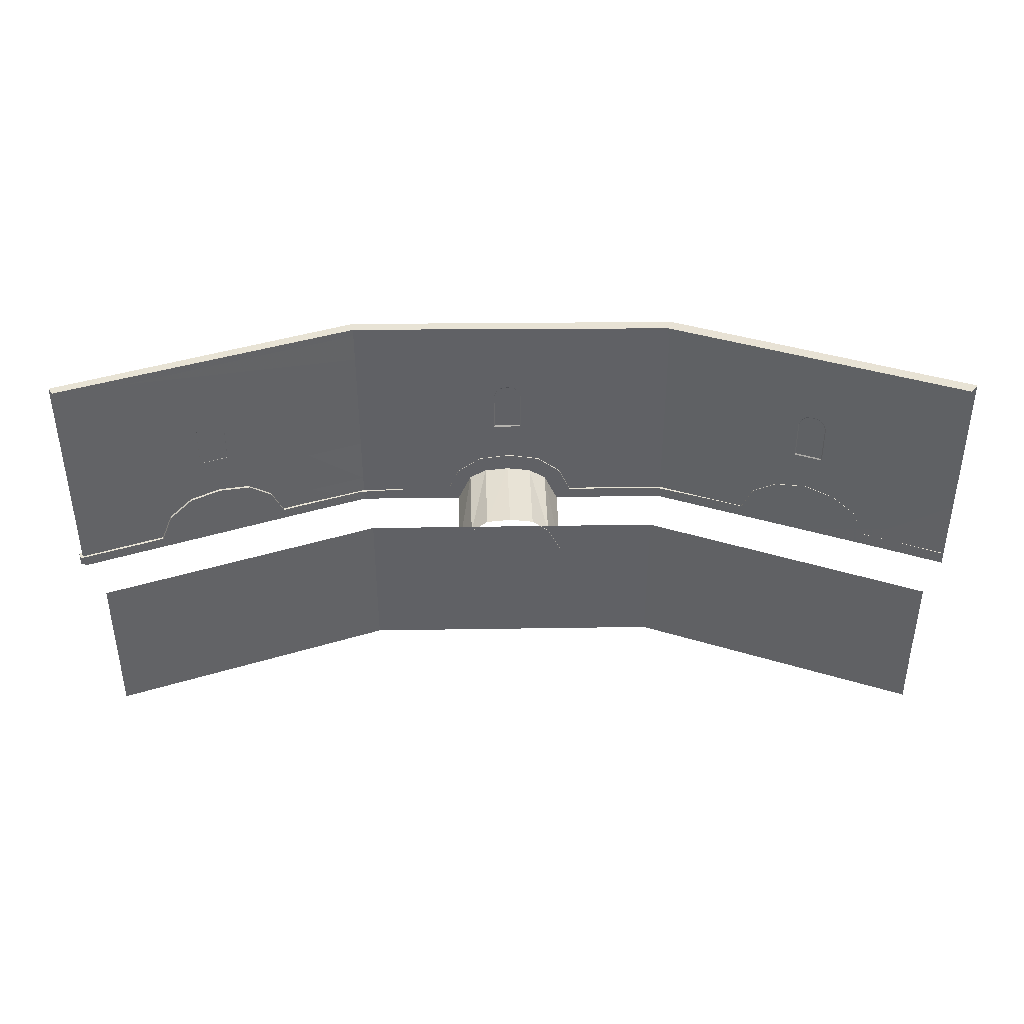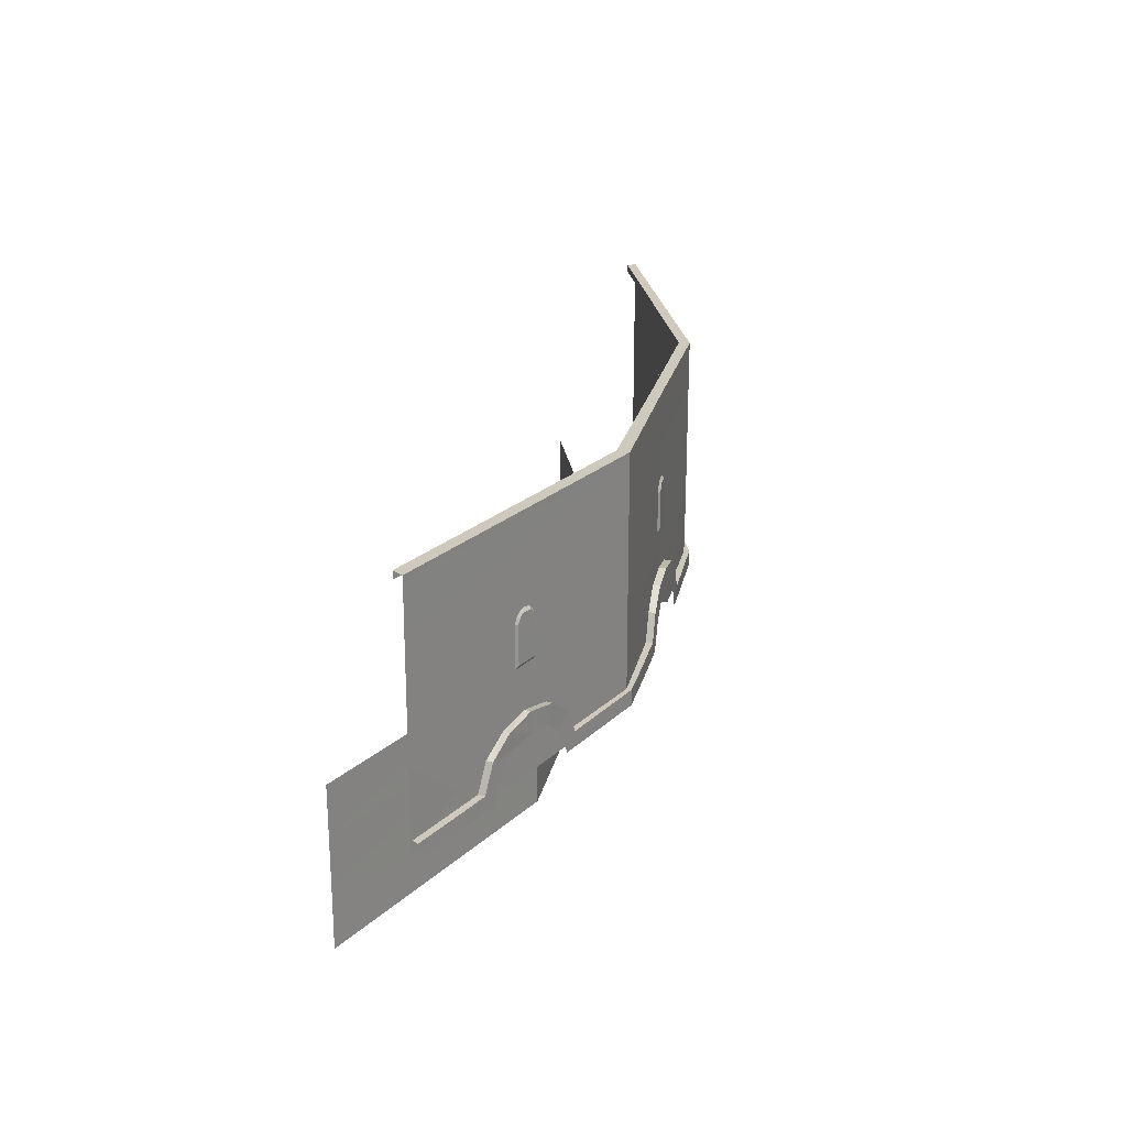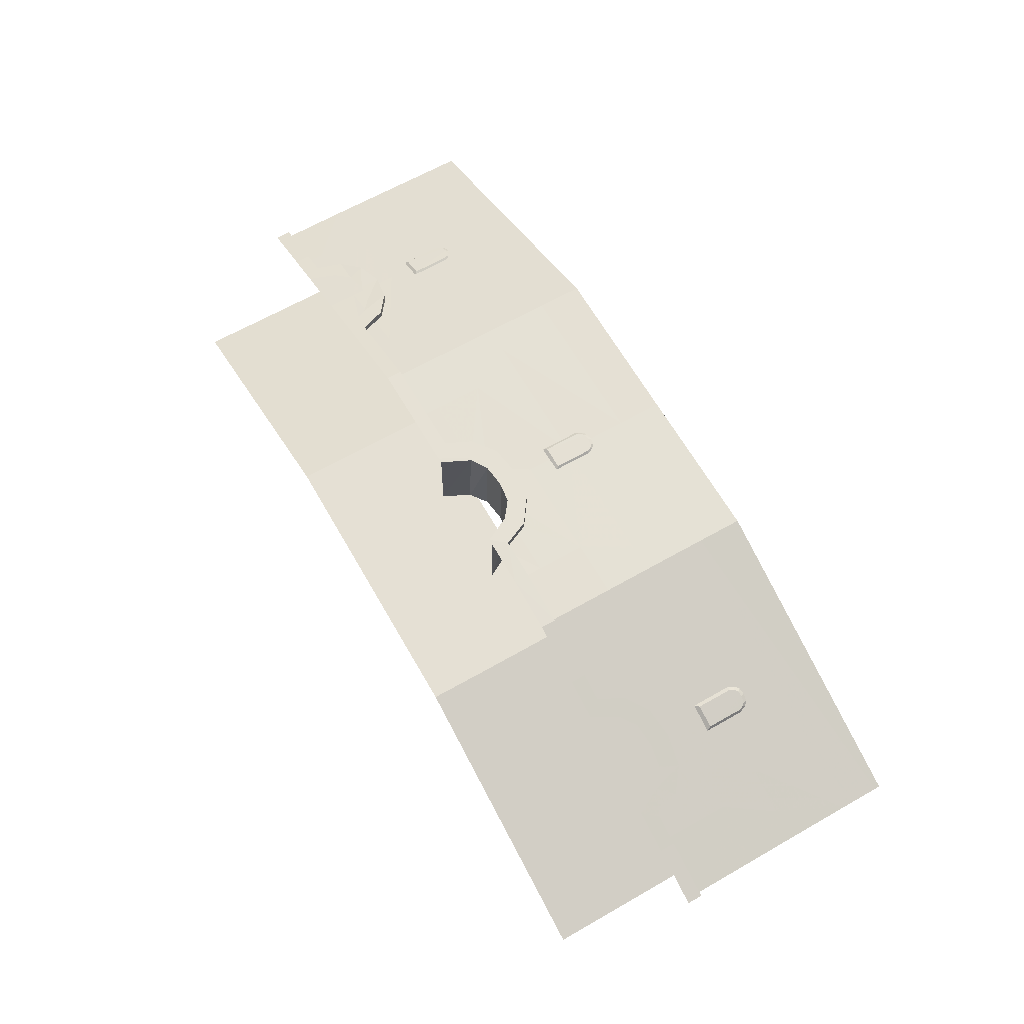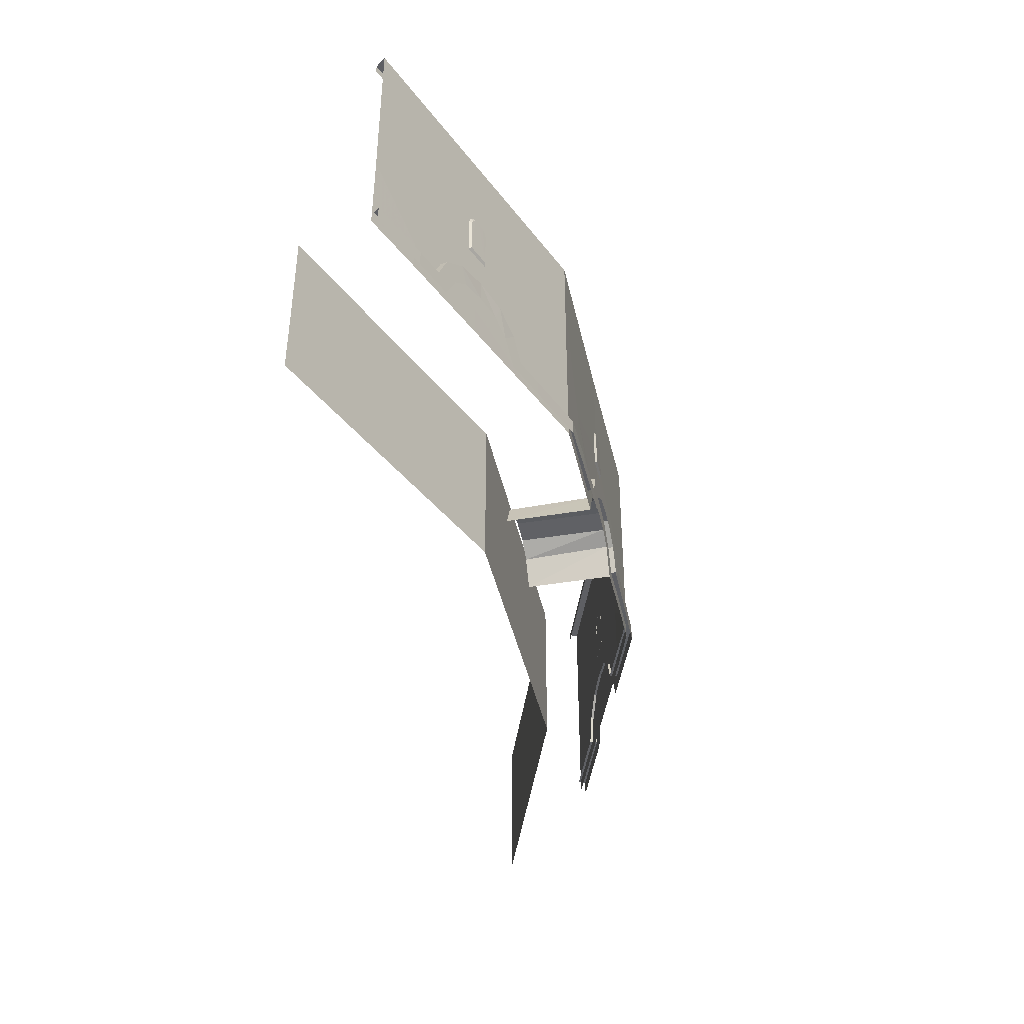
<metadata>
{"format":"obj","ext":"obj","renderer":"f3d","projection":"perspective","resolution":1024,"background":"white","views":[{"elev":40.7,"azim":-0.5,"up":"+Z"},{"elev":22.8,"azim":102.3,"up":"+Z"},{"elev":64.9,"azim":-119.9,"up":"+Y"},{"elev":-41.2,"azim":102.7,"up":"+Z"}]}
</metadata>
<code>
g zhucheng_yewai_291_shangye_jz_01_a
v 442.8 383 1033
v 1307 53.98 1033
v 1307 53.67 915.6
v 443.2 382.9 915.6
v -1377 61.65 1033
v -518.3 379.8 1033
v -517.9 379.5 915.6
v -1376 61.55 915.6
v -517.9 379.5 915.6
v -518.3 379.8 1033
v -51.4 380.1 1033
v -51.18 379.9 915.6
v 442.8 383 1033
v 443.2 382.9 915.6
v 442.8 383 1048
v 1307 54.02 1048
v -1377 61.69 1048
v -518.3 379.8 1048
v -1377 61.65 1033
v -518.3 379.8 1048
v -51.39 380.2 1048
v -51.4 380.1 1033
v -518.3 379.8 1033
v -51.39 380.2 1048
v 442.8 383 1048
v 442.8 383 1033
v -51.4 380.1 1033
v 434.5 348.5 1048
v 1285 25.13 1048
v 1307 54.02 1048
v 442.8 383 1048
v -1362 38.8 1048
v -514.7 348.4 1048
v -518.3 379.8 1048
v -1377 61.69 1048
v -514.7 348.4 1048
v -53.39 349.7 1048
v -51.39 380.2 1048
v -518.3 379.8 1048
v 434.5 348.5 1048
v 442.8 383 1048
v 434.5 348.5 1026
v 1285 25.13 1026
v 1285 25.13 1048
v 434.5 348.5 1048
v -1362 38.8 1026
v -514.7 348.4 1026
v -514.7 348.4 1048
v -1362 38.8 1048
v -514.7 348.4 1026
v -53.39 349.7 1026
v -53.39 349.7 1048
v -514.7 348.4 1048
v 434.5 348.5 1026
v 434.5 348.5 1048
f 1 2 3
f 3 4 1
f 5 6 7
f 7 8 5
f 9 10 11
f 11 12 9
f 12 11 13
f 13 14 12
f 15 16 2
f 2 1 15
f 17 18 6
f 6 19 17
f 20 21 22
f 22 23 20
f 24 25 26
f 26 27 24
f 28 29 30
f 30 31 28
f 32 33 34
f 34 35 32
f 36 37 38
f 38 39 36
f 37 40 41
f 41 38 37
f 42 43 44
f 44 45 42
f 46 47 48
f 48 49 46
f 50 51 52
f 52 53 50
f 51 54 55
f 55 52 51
g zhucheng_yewai_291_shangye_jz_01_a
v 849 234 665.6
v 846.4 226.9 653.1
v 838.5 229.8 653.1
v 838.5 229.8 665.6
v 880.2 222.3 795
v 880.4 222.2 795
v 880.3 222.2 795
v 912 210 665.6
v 911.9 210.1 772.3
v 918.7 199.3 772.2
v 918.7 199.3 665.6
v 862.8 228.8 792.9
v 849.1 233.9 772.2
v 854.6 231.9 785.8
v 910.3 202.6 792.5
v 905.2 212.6 785.7
v 896.3 216.1 793.5
v 898.7 207.1 804.2
v 858.6 222.4 804.5
v 878.5 214.9 807.4
v 847 226.7 792.5
v 838.5 229.8 772.2
v 918.7 199.3 653.1
v 909.6 202.9 653.1
v -85.65 385 665.6
v -85.55 377.5 653.1
v -93.89 377.3 653.1
v -93.89 377.3 665.6
v -52.38 385.5 795
v -52.13 385.5 795
v -52.26 385.5 795
v -18.3 385.8 665.6
v -18.43 385.8 772.3
v -8.178 378.4 772.2
v -8.178 378.4 665.6
v -70.91 385.3 792.9
v -85.58 385 772.2
v -79.71 385.1 785.8
v -17.19 378.3 792.5
v -25.55 385.8 785.7
v -35.12 385.7 793.5
v -29.63 378.3 804.2
v -72.48 377.7 804.5
v -51.26 378 807.4
v -84.9 377.5 792.5
v -93.89 377.3 772.2
v -8.178 378.4 653.1
v -17.87 378.3 653.1
v -993.3 211 665.6
v -990.7 204 653.1
v -998.5 201 653.1
v -998.5 201 665.6
v -962.1 222.7 795
v -961.9 222.7 795
v -962 222.7 795
v -930.1 234.3 665.6
v -930.2 234.2 772.3
v -918 230.6 772.2
v -918 230.6 665.6
v -979.5 216.2 792.9
v -993.2 211.1 772.2
v -987.7 213.1 785.8
v -926.5 227.6 792.5
v -936.9 231.8 785.7
v -945.9 228.6 793.5
v -938.2 223.4 804.2
v -978.5 208.6 804.5
v -958.6 216 807.4
v -990.1 204.2 792.5
v -998.5 201 772.2
v -918 230.6 653.1
v -927.2 227.4 653.1
f 56 57 58
f 58 59 56
f 60 61 62
f 63 64 65
f 65 66 63
f 67 56 68
f 68 69 67
f 70 71 72
f 72 73 70
f 70 65 64
f 64 71 70
f 74 75 60
f 60 67 74
f 60 62 67
f 76 69 68
f 68 77 76
f 76 74 67
f 67 69 76
f 59 77 68
f 68 56 59
f 78 79 63
f 63 66 78
f 56 63 79
f 79 57 56
f 61 63 56
f 61 56 67
f 67 62 61
f 75 73 72
f 75 72 61
f 75 61 60
f 64 63 72
f 72 71 64
f 63 61 72
f 80 81 82
f 82 83 80
f 84 85 86
f 87 88 89
f 89 90 87
f 91 80 92
f 92 93 91
f 94 95 96
f 96 97 94
f 94 89 88
f 88 95 94
f 98 99 84
f 84 91 98
f 84 86 91
f 100 93 92
f 92 101 100
f 100 98 91
f 91 93 100
f 83 101 92
f 92 80 83
f 102 103 87
f 87 90 102
f 80 87 103
f 103 81 80
f 85 87 80
f 85 80 91
f 91 86 85
f 99 97 96
f 99 96 85
f 99 85 84
f 88 87 96
f 96 95 88
f 87 85 96
f 104 105 106
f 106 107 104
f 108 109 110
f 111 112 113
f 113 114 111
f 115 104 116
f 116 117 115
f 118 119 120
f 120 121 118
f 118 113 112
f 112 119 118
f 122 123 108
f 108 115 122
f 108 110 115
f 124 117 116
f 116 125 124
f 124 122 115
f 115 117 124
f 107 125 116
f 116 104 107
f 126 127 111
f 111 114 126
f 104 111 127
f 127 105 104
f 109 111 104
f 109 104 115
f 115 110 109
f 123 121 120
f 123 120 109
f 123 109 108
f 112 111 120
f 120 119 112
f 111 109 120
g zhucheng_yewai_291_shangye_jz_01_a
v 1139 118 586.3
v 1140 117.7 442.8
v 882.1 216.1 442.8
v 880.2 216.6 586.3
v 443.7 382.9 442.9
v 443.7 382.9 586.3
v 614.5 317.8 586.3
v 615.5 317.4 442.9
v 1140 117.7 442.8
v 1139 118 586.3
v 1307 53.66 586.3
v 1307 52.66 442.7
v 615.5 317.4 442.9
v 614.5 317.8 586.3
v 880.2 216.6 586.3
v 882.1 216.1 442.8
v 529 350.3 724.5
v 614.5 317.8 586.3
v 443.7 382.9 586.3
v 443.6 382.8 724.5
v -679 319.9 586.3
v -678 320.1 445.8
v -936.6 224.4 445.8
v -938.4 223.8 586.3
v -1376 61.45 445.8
v -1376 61.45 586.3
v -1205 125 586.3
v -1204 125.4 445.8
v -517.5 379.4 586.3
v -517.1 378.5 445.8
v -938.4 223.8 586.3
v -936.6 224.4 445.8
v -354.4 379.7 586.3
v -354.4 379.6 445.5
v -517.1 378.5 445.8
v -517.5 379.4 586.3
v -50.67 379.7 586.3
v -51.24 379.8 481.4
v -121.5 380 472.8
v 281.6 382.2 586.3
v 281.6 382.1 442.6
v 19.72 379.6 472.8
v 68.79 380.7 442.3
v -170.8 379.7 445.1
v -1290 93.21 724.5
v -1205 125 586.3
v -1376 61.45 586.3
v -1376 61.45 724.5
v -517.5 379.4 724.5
v -435.9 379.5 724.5
v -354.4 379.7 586.3
v -517.5 379.4 586.3
v -50.74 379.8 724.5
v -50.67 379.7 586.3
v 880.2 216.6 586.3
v 878.8 217 724.5
v 1223 85.78 724.5
v 1139 118 586.3
v 661.9 299.7 724.5
v 880.2 216.6 586.3
v 1307 53.61 724.5
v 1307 53.66 586.3
v -938.4 223.8 586.3
v -1157 142.6 724.5
v -598.2 349.7 724.5
v -679 319.9 586.3
v -517.5 379.4 724.5
v -517.5 379.4 586.3
v -50.74 379.8 724.5
v 362.5 382.5 724.5
v 281.6 382.2 586.3
v -50.67 379.7 586.3
v 443.6 382.8 724.5
v 443.7 382.9 586.3
v 878.8 217 724.5
v -115.9 126.3 472.8
v -121.5 380 472.8
v -51.24 379.8 481.4
v -44.3 126.5 481.4
v -164.8 126.2 435.2
v -170.8 379.7 445.1
v -206 126.3 358.4
v -210.4 379.3 358.4
v 25.85 126.4 472.8
v 19.72 379.6 472.8
v 74.76 126.5 435.2
v 68.79 380.7 442.3
v 113.2 126.7 358.4
v 109 380.5 358.4
v -472.7 123.2 314.5
v 394.8 132 314.5
v 394.8 132 177.4
v -473 123 177.4
v 394.8 132 314.5
v 1193 -181.6 314.4
v 1193 -181.5 177.1
v 394.8 132 177.4
v -1259 -166.6 314.5
v -472.7 123.2 314.5
v -473 123 177.4
v -1259 -166.6 177.4
f 128 129 130
f 130 131 128
f 132 133 134
f 134 135 132
f 136 137 138
f 138 139 136
f 140 141 142
f 142 143 140
f 144 145 146
f 146 147 144
f 148 149 150
f 150 151 148
f 152 153 154
f 154 155 152
f 148 156 157
f 157 149 148
f 155 154 158
f 158 159 155
f 160 161 162
f 162 163 160
f 164 165 166
f 167 133 132
f 132 168 167
f 164 169 165
f 167 170 169
f 169 164 167
f 170 167 168
f 160 164 166
f 166 171 160
f 161 160 171
f 172 173 174
f 174 175 172
f 176 177 178
f 178 179 176
f 180 181 178
f 178 177 180
f 182 183 184
f 184 185 182
f 144 186 187
f 187 145 144
f 184 188 189
f 189 185 184
f 190 191 192
f 192 193 190
f 172 191 190
f 190 173 172
f 192 194 195
f 195 193 192
f 196 197 198
f 198 199 196
f 197 200 201
f 201 198 197
f 187 186 202
f 203 204 205
f 205 206 203
f 207 208 204
f 204 203 207
f 209 210 208
f 208 207 209
f 211 206 205
f 205 212 211
f 213 211 212
f 212 214 213
f 215 213 214
f 214 216 215
f 217 218 219
f 219 220 217
f 221 222 223
f 223 224 221
f 225 226 227
f 227 228 225
g zhucheng_yewai_291_shangye_jz_01_a
v 1140 117.7 442.8
v 1307 52.66 442.7
v 1307 52.06 357.9
v 1140 117.5 357.9
v 883.3 215.8 357.9
v 882.1 216.1 442.8
v 616.2 317.1 357.9
v 615.5 317.4 442.9
v 443.7 382.9 442.9
v 443.7 382.9 357.9
v 281.6 382.1 442.6
v 281.6 382.1 358.1
v 109 380.5 358.4
v 68.79 380.7 442.3
v -354.4 379.6 445.5
v -170.8 379.7 445.1
v -210.4 379.3 358.4
v -354.4 379.6 358.1
v -516.8 377.9 357.9
v -517.1 378.5 445.8
v -678 320.1 445.8
v -677.4 320.3 357.9
v -935.3 224.8 357.9
v -936.6 224.4 445.8
v -1203 125.7 357.9
v -1204 125.4 445.8
v -1376 61.45 445.8
v -1376 61.45 357.9
v -472.4 123.3 6.949
v -473 123 177.4
v 394.8 132 177.4
v 394.8 132 6.949
v 394.8 132 6.949
v 394.8 132 177.4
v 1193 -181.5 177.1
v 1194 -181.7 7.817
v -1259 -166.6 6.949
v -1259 -166.6 177.4
v -473 123 177.4
v -472.4 123.3 6.949
f 229 230 231
f 231 232 229
f 233 234 229
f 229 232 233
f 235 236 234
f 234 233 235
f 237 236 235
f 235 238 237
f 239 237 238
f 238 240 239
f 241 242 239
f 239 240 241
f 243 244 245
f 245 246 243
f 247 248 243
f 243 246 247
f 249 248 247
f 247 250 249
f 251 252 249
f 249 250 251
f 253 254 252
f 252 251 253
f 255 254 253
f 253 256 255
f 257 258 259
f 259 260 257
f 261 262 263
f 263 264 261
f 265 266 267
f 267 268 265
g zhucheng_yewai_291_shangye_jz_01_a
v 1307 53.67 915.6
v 1223 85.78 724.5
v 878.8 217 724.5
v 443.2 382.9 915.6
v 661.9 299.7 724.5
v 529 350.3 724.5
v 1307 53.61 724.5
v -1157 142.6 724.5
v -1376 61.55 915.6
v -517.9 379.5 915.6
v -598.2 349.7 724.5
v -1290 93.21 724.5
v -517.5 379.4 724.5
v 362.5 382.5 724.5
v -50.74 379.8 724.5
v -51.18 379.9 915.6
v 443.6 382.8 724.5
v -1376 61.45 724.5
v -435.9 379.5 724.5
v -472.4 123.3 452.9
v 394.9 131.9 453.1
v 394.8 132 314.5
v -472.7 123.2 314.5
v 394.9 131.9 453.1
v 1194 -181.7 453.5
v 1193 -181.6 314.4
v 394.8 132 314.5
v -1259 -166.6 453
v -472.4 123.3 452.9
v -472.7 123.2 314.5
v -1259 -166.6 314.5
f 269 270 271
f 271 272 269
f 272 273 274
f 269 275 270
f 276 277 278
f 278 279 276
f 277 276 280
f 278 281 279
f 282 283 284
f 284 272 282
f 272 285 282
f 285 272 274
f 286 277 280
f 281 278 287
f 284 283 287
f 287 278 284
f 271 273 272
f 288 289 290
f 290 291 288
f 292 293 294
f 294 295 292
f 296 297 298
f 298 299 296
g zhucheng_yewai_291_shangye_jz_01_a
v 1312 70.98 353.1
v 1146 136.2 353.2
v 1146 136.2 397.4
v 1312 71.05 397.6
v 1146 136.2 397.4
v 1146 136.2 353.2
v 1037 177.1 353.4
v 1070 164.6 397.4
v 974 202.2 519.1
v 953.4 208.3 467.9
v 887 233.1 476.4
v 887.1 233.1 536.4
v 820.6 257.9 467.9
v 801.8 266.4 519.8
v 774.7 274.9 430.3
v 734.1 290.1 472.1
v 703.1 301.6 397.4
v 737.4 288.8 353.4
v 619.4 332.8 353.2
v 447 396.5 352.9
v 446.9 396.6 397.4
v 619.5 332.8 397.5
v 1038 176.6 471.5
v 999.2 191.2 430.3
v 619.4 332.8 353.2
v 619.5 332.8 397.5
v 1312 71.05 397.6
v 1146 136.2 397.4
v 1142 116.6 397.2
v 1298 52.35 397.5
v 1070 164.6 397.4
v 1066 145.1 397.2
v 1070 164.6 397.4
v 1038 176.6 471.5
v 1034 157.2 471.4
v 1066 145.1 397.2
v 974 202.2 519.1
v 887.1 233.1 536.4
v 882.8 214 536.3
v 965.8 182.5 517.8
v 801.8 266.4 519.8
v 734.1 290.1 472.1
v 729.9 271.5 472
v 794.4 246.8 519.2
v 703.1 301.6 397.4
v 699 283.1 397.3
v 703.1 301.6 397.4
v 619.5 332.8 397.5
v 615.4 314.5 397.4
v 699 283.1 397.3
v 446.9 396.6 397.4
v 443.9 374.8 397.3
v -525.9 393.1 349.9
v -699.7 329.8 352.4
v -699.7 329.8 396.6
v -525.9 393.3 394.4
v -699.7 329.8 396.6
v -699.7 329.8 352.4
v -809.6 289 352.6
v -775.7 301.5 396.6
v -871.6 266 521.2
v -892.8 258.1 467.1
v -959.2 233.4 475.6
v -959.1 233.5 535.6
v -1026 208.8 467.1
v -1046 201.3 521.9
v -1072 191.7 429.5
v -1112 176.7 471.3
v -1143 165.2 396.6
v -1109 177.9 352.6
v -1227 134 352.4
v -1390 74.86 351.8
v -1390 74.99 396.3
v -1227 134 396.7
v -807.9 289.6 470.7
v -846.9 275.1 429.5
v -1227 134 352.4
v -1227 134 396.7
v -525.9 393.3 394.4
v -699.7 329.8 396.6
v -692.7 307 396.4
v -525.6 369.6 394.3
v -775.7 301.5 396.6
v -768.7 278.8 396.5
v -775.7 301.5 396.6
v -807.9 289.6 470.7
v -800.9 266.9 470.6
v -768.7 278.8 396.5
v -871.6 266 521.2
v -959.1 233.5 535.6
v -952.1 210.8 535.5
v -864.6 243.3 521
v -1046 201.3 521.9
v -1112 176.7 471.3
v -1105 153.9 471.2
v -1039 178.5 521.7
v -1143 165.2 396.6
v -1136 142.4 396.5
v -1143 165.2 396.6
v -1227 134 396.7
v -1220 111.3 396.6
v -1136 142.4 396.5
v -1390 74.99 396.3
v -1380 53.64 396.2
v 294.3 399.5 353.2
v 294.3 399.5 397.3
v 294.3 399.5 397.3
v 294.3 399.5 353.2
v 115 400.5 353.4
v 151.1 400.4 397.4
v 48.83 400.8 521.9
v 26.23 400.8 467.9
v -44.67 401 476.4
v -44.55 401.1 536.4
v -115.6 401.2 467.9
v -137.2 401.4 522.6
v -164.5 401.4 430.3
v -207.9 401.6 472.1
v -240.9 401.7 397.4
v -204.3 401.5 353.4
v -358.1 398.2 353.2
v -358.1 398.2 397.5
v 116.8 400.5 471.5
v 75.13 400.6 430.3
v -358.1 398.2 353.2
v -358.1 398.2 397.5
v 446.9 396.6 397.4
v 294.3 399.5 397.3
v 292.9 375.7 397.2
v 443.9 374.8 397.3
v 151.1 400.4 397.4
v 149.6 376.6 397.2
v 151.1 400.4 397.4
v 116.8 400.5 471.5
v 115.4 376.8 471.3
v 149.6 376.6 397.2
v 48.83 400.8 521.9
v -44.55 401.1 536.4
v -45.98 377.3 536.2
v 47.4 377 521.8
v -137.2 401.4 522.6
v -207.9 401.6 472.1
v -209.3 377.8 472
v -138.6 377.6 522.5
v -240.9 401.7 397.4
v -242.3 377.9 397.3
v -240.9 401.7 397.4
v -358.1 398.2 397.5
v -359.6 378.8 397.4
v -242.3 377.9 397.3
v -525.9 393.3 394.4
v -525.6 369.6 394.3
f 300 301 302
f 302 303 300
f 304 305 306
f 306 307 304
f 308 309 310
f 310 311 308
f 311 310 312
f 312 313 311
f 313 312 314
f 314 315 313
f 316 315 314
f 314 317 316
f 318 319 320
f 320 321 318
f 322 323 309
f 309 308 322
f 307 306 323
f 323 322 307
f 316 317 324
f 324 325 316
f 326 327 328
f 328 329 326
f 327 330 331
f 331 328 327
f 332 333 334
f 334 335 332
f 336 337 338
f 338 339 336
f 340 341 342
f 342 343 340
f 341 344 345
f 345 342 341
f 346 347 348
f 348 349 346
f 347 350 351
f 351 348 347
f 333 336 339
f 339 334 333
f 337 340 343
f 343 338 337
f 352 353 354
f 354 355 352
f 356 357 358
f 358 359 356
f 360 361 362
f 362 363 360
f 363 362 364
f 364 365 363
f 365 364 366
f 366 367 365
f 368 367 366
f 366 369 368
f 370 371 372
f 372 373 370
f 374 375 361
f 361 360 374
f 359 358 375
f 375 374 359
f 368 369 376
f 376 377 368
f 378 379 380
f 380 381 378
f 379 382 383
f 383 380 379
f 384 385 386
f 386 387 384
f 388 389 390
f 390 391 388
f 392 393 394
f 394 395 392
f 393 396 397
f 397 394 393
f 398 399 400
f 400 401 398
f 399 402 403
f 403 400 399
f 385 388 391
f 391 386 385
f 389 392 395
f 395 390 389
f 319 404 405
f 405 320 319
f 406 407 408
f 408 409 406
f 410 411 412
f 412 413 410
f 413 412 414
f 414 415 413
f 415 414 416
f 416 417 415
f 418 417 416
f 416 419 418
f 420 352 355
f 355 421 420
f 422 423 411
f 411 410 422
f 409 408 423
f 423 422 409
f 418 419 424
f 424 425 418
f 426 427 428
f 428 429 426
f 427 430 431
f 431 428 427
f 432 433 434
f 434 435 432
f 436 437 438
f 438 439 436
f 440 441 442
f 442 443 440
f 441 444 445
f 445 442 441
f 446 447 448
f 448 449 446
f 447 450 451
f 451 448 447
f 433 436 439
f 439 434 433
f 437 440 443
f 443 438 437

</code>
